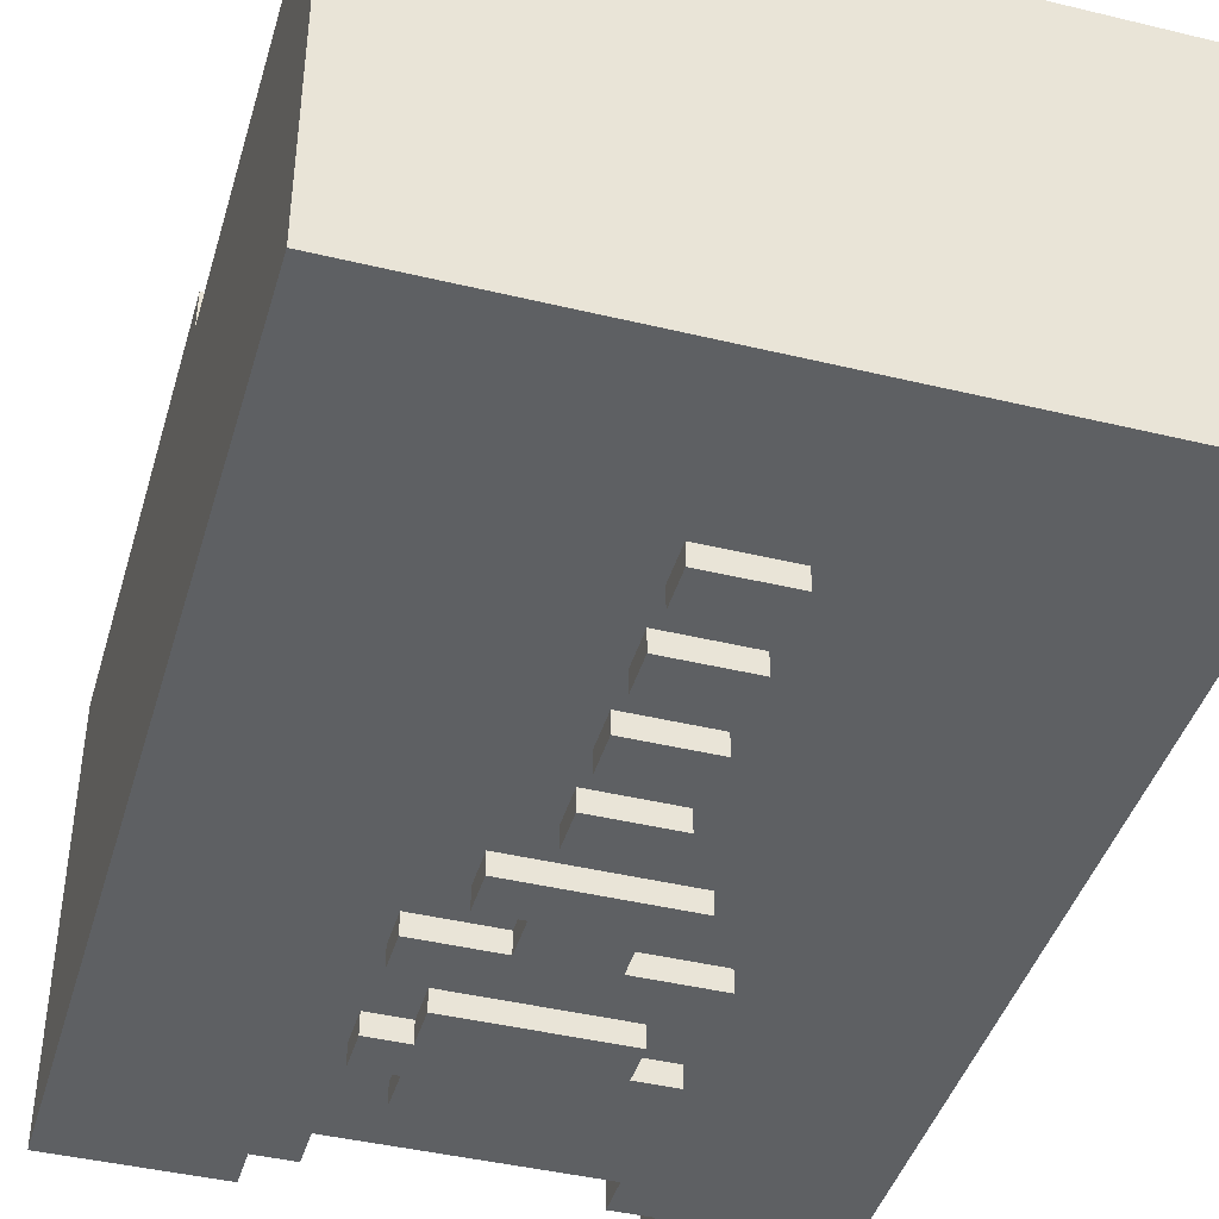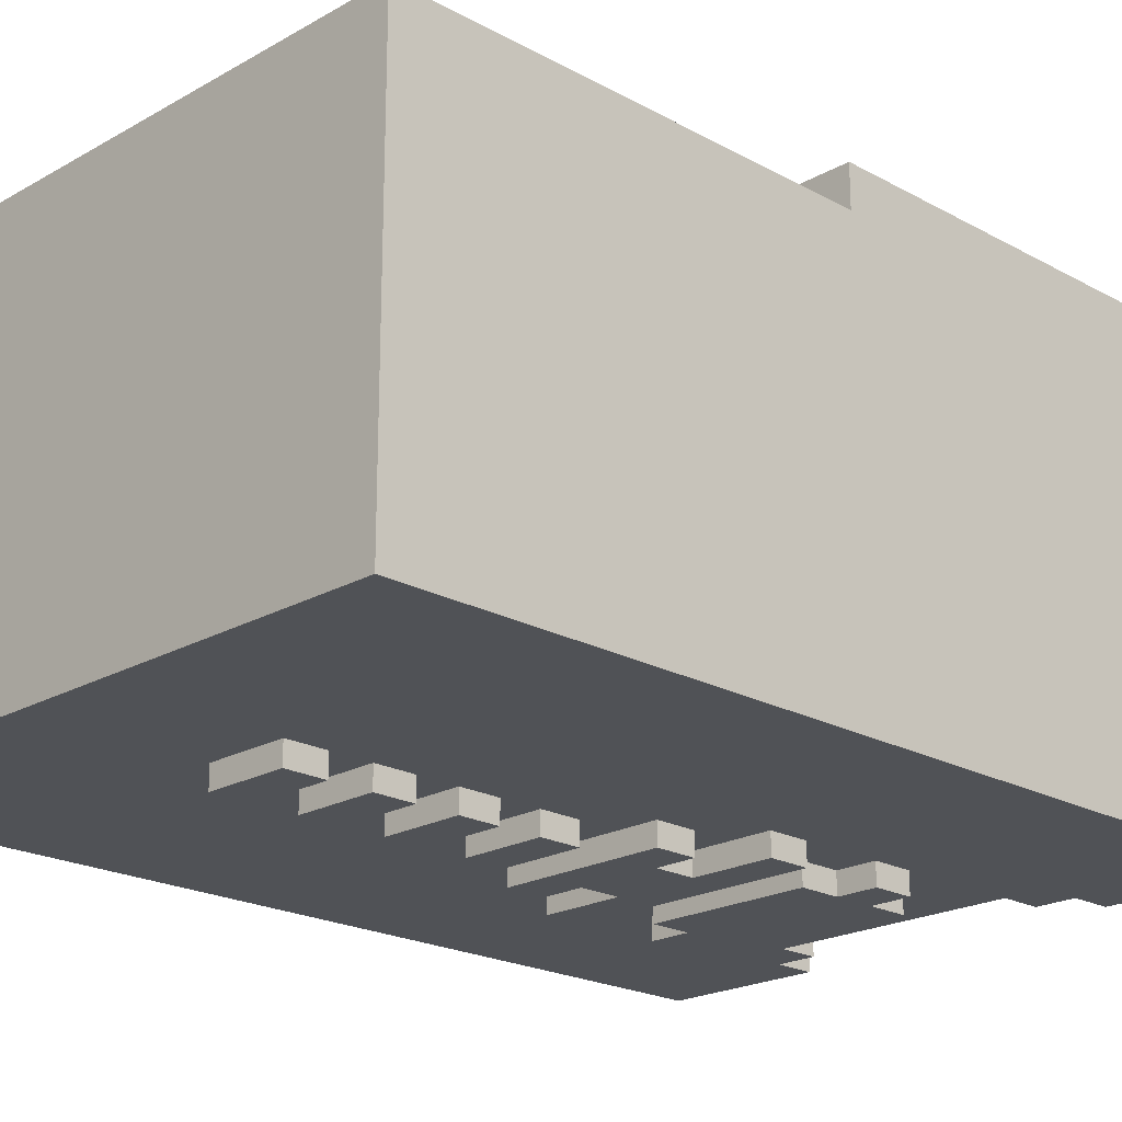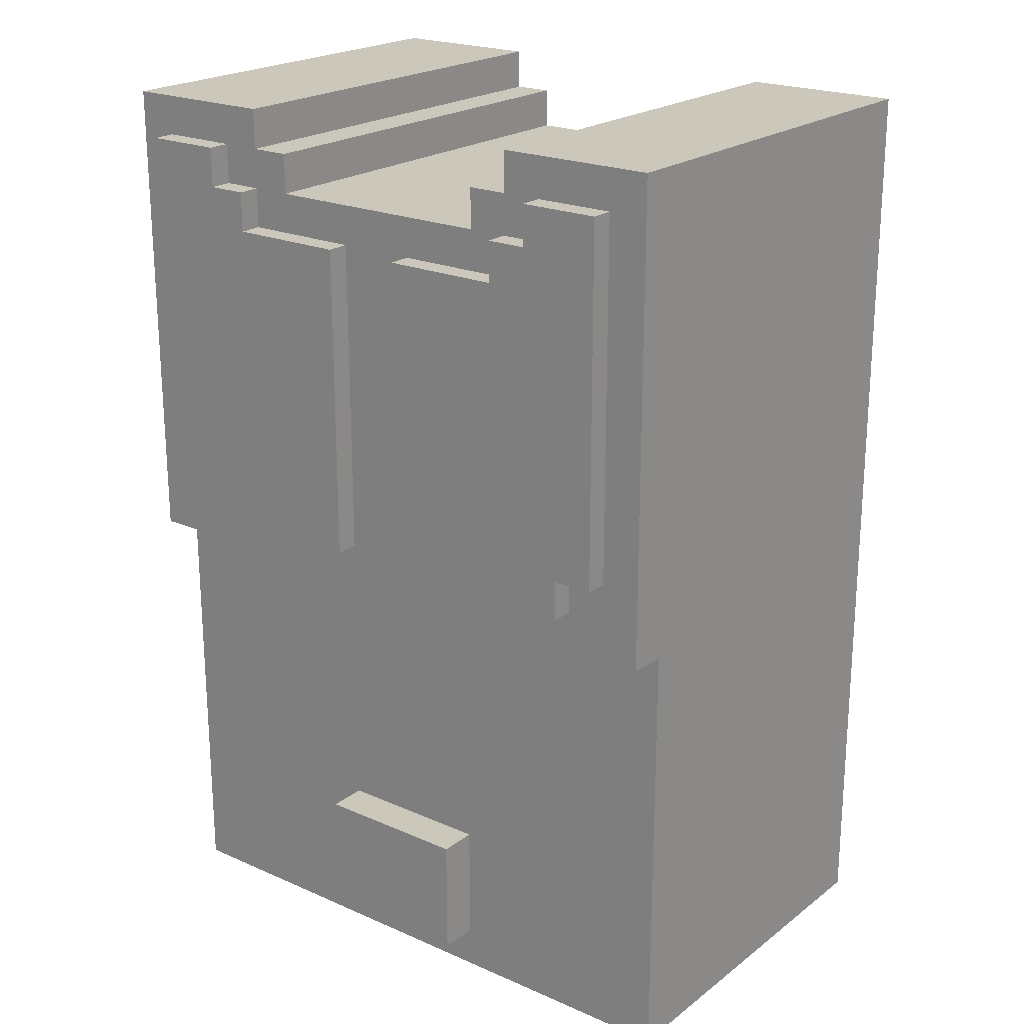
<metadata>
{"format":"obj","ext":"obj","renderer":"f3d","projection":"perspective","resolution":1024,"background":"white","views":[{"elev":-42.5,"azim":-16.1,"up":"+Z"},{"elev":-21.0,"azim":45.5,"up":"+Z"},{"elev":21.6,"azim":37.7,"up":"+Y"}]}
</metadata>
<code>
g Armor_Army_3_mesh
v -0.009034 -0.02712 -0.05272
v -0.0271 -0.01797 -0.05272
v -0.0271 -0.02712 -0.05272
v 0.009034 -0.02712 -0.05272
v -0.009034 -0.03626 -0.05272
v 0.009034 -0.03626 -0.05272
v 0.01807 -0.04541 -0.05272
v 0.01807 -0.03626 -0.05272
v -0.01807 -0.04541 -0.05272
v -0.01807 -0.03626 -0.05272
v 0.0271 -0.01797 -0.05272
v 0.0271 -0.02712 -0.05272
v 0.01807 0.009481 -0.05272
v -0.01807 0.009481 -0.05272
v -0.01807 0.000332 -0.05272
v 0.01807 0.000332 -0.05272
v -0.0271 0.009481 -0.05272
v -0.0271 0.000332 -0.05272
v 0.0271 0.000332 -0.05272
v 0.0271 0.009481 -0.05272
v 0.01807 0.01863 -0.05272
v -0.01807 0.01863 -0.05272
v -0.01807 -0.008817 -0.05272
v 0.01807 -0.008817 -0.05272
v 0.009034 -0.1095 -0.05272
v -0.009034 -0.1095 -0.05272
v -0.009034 -0.1186 -0.05272
v 0.009034 -0.1186 -0.05272
v 0.009034 -0.09116 -0.05272
v -0.009034 -0.09116 -0.05272
v -0.009034 -0.1003 -0.05272
v 0.009034 -0.1003 -0.05272
v 0.009034 -0.07286 -0.05272
v -0.009034 -0.07286 -0.05272
v -0.009034 -0.08201 -0.05272
v 0.009034 -0.08201 -0.05272
v 0.009034 -0.05456 -0.05272
v -0.009034 -0.05456 -0.05272
v -0.009034 -0.06371 -0.05272
v 0.009034 -0.06371 -0.05272
v -0.07227 0.05523 -0.04791
v -0.07227 -0.1554 -0.04791
v -0.03614 0.04608 -0.04791
v -0.03614 0.05523 -0.04791
v -0.0271 0.03693 -0.04791
v -0.0271 0.04608 -0.04791
v 0.07227 -0.1554 -0.04791
v 0.0271 0.03693 -0.04791
v 0.03614 0.04608 -0.04791
v 0.07227 0.05523 -0.04791
v 0.03614 0.05523 -0.04791
v 0.0271 0.04608 -0.04791
v -0.07227 0.05523 0.05152
v -0.06324 0.04608 0.05152
v -0.06324 -0.03626 0.05152
v -0.07227 -0.05456 0.05152
v -0.0542 -0.03626 0.05152
v -0.0542 -0.04541 0.05152
v -0.009034 -0.04541 0.05152
v 0.009034 -0.04541 0.05152
v -0.009034 0.02778 0.05152
v 0.009034 0.02778 0.05152
v 0.07227 -0.05456 0.05152
v 0.0542 -0.04541 0.05152
v 0.0542 -0.03626 0.05152
v 0.06324 -0.03626 0.05152
v 0.06324 0.04608 0.05152
v 0.07227 0.05523 0.05152
v 0.04517 0.04608 0.05152
v 0.03614 0.05523 0.05152
v 0.03614 0.04608 0.05152
v 0.04517 0.03693 0.05152
v 0.03614 0.03693 0.05152
v 0.0271 0.04608 0.05152
v 0.03614 0.02778 0.05152
v 0.0271 0.03693 0.05152
v -0.0271 0.03693 0.05152
v -0.03614 0.02778 0.05152
v -0.03614 0.03693 0.05152
v -0.0271 0.04608 0.05152
v -0.03614 0.04608 0.05152
v -0.04517 0.03693 0.05152
v -0.04517 0.04608 0.05152
v -0.03614 0.05523 0.05152
v 0.06324 -0.03626 0.05677
v 0.03614 0.02778 0.05677
v 0.03614 0.03693 0.05677
v 0.04517 0.03693 0.05677
v 0.04517 0.04608 0.05677
v 0.06324 0.04608 0.05677
v 0.009034 0.02778 0.05677
v 0.0542 -0.03626 0.05677
v 0.0542 -0.04541 0.05677
v 0.009034 -0.04541 0.05677
v -0.07227 -0.05456 0.04259
v -0.01807 -0.1184 0.04259
v -0.01807 -0.1459 0.04259
v -0.07227 -0.1554 0.04259
v 0.01807 -0.1459 0.04259
v 0.07227 -0.1554 0.04259
v 0.07227 -0.05456 0.04259
v 0.01807 -0.1184 0.04259
v -0.01807 -0.1184 0.05152
v 0.01807 -0.1184 0.05152
v 0.01807 -0.1459 0.05152
v -0.01807 -0.1459 0.05152
v -0.0542 -0.03626 0.05677
v -0.009034 0.02778 0.05677
v -0.009034 -0.04541 0.05677
v -0.0542 -0.04541 0.05677
v -0.06324 -0.03626 0.05677
v -0.03614 0.02778 0.05677
v -0.03614 0.03693 0.05677
v -0.04517 0.03693 0.05677
v -0.06324 0.04608 0.05677
v -0.04517 0.04608 0.05677
v -0.07227 0.05523 -0.04791
v -0.07227 -0.05456 0.04259
v -0.07227 -0.1554 0.04259
v -0.07227 -0.1554 -0.04791
v -0.07227 -0.05456 0.05152
v -0.07227 0.05523 0.05152
v -0.06324 0.04608 0.05152
v -0.06324 0.04608 0.05677
v -0.06324 -0.03626 0.05677
v -0.06324 -0.03626 0.05152
v 0.009034 0.02778 0.05152
v 0.009034 0.02778 0.05677
v 0.009034 -0.04541 0.05677
v 0.009034 -0.04541 0.05152
v -0.01807 -0.1184 0.04259
v -0.01807 -0.1184 0.05152
v -0.01807 -0.1459 0.05152
v -0.01807 -0.1459 0.04259
v 0.0271 0.04608 -0.04791
v 0.0271 0.04608 0.05152
v 0.0271 0.03693 0.05152
v 0.0271 0.03693 -0.04791
v 0.03614 0.05523 -0.04791
v 0.03614 0.05523 0.05152
v 0.03614 0.04608 0.05152
v 0.03614 0.04608 -0.04791
v -0.0271 -0.01797 -0.05272
v -0.0271 -0.01797 -0.04746
v -0.0271 -0.02712 -0.04746
v -0.0271 -0.02712 -0.05272
v -0.0271 0.009481 -0.05272
v -0.0271 0.009481 -0.04746
v -0.0271 0.000332 -0.04746
v -0.0271 0.000332 -0.05272
v -0.01807 -0.03626 -0.05272
v -0.01807 -0.03626 -0.04746
v -0.01807 -0.04541 -0.04746
v -0.01807 -0.04541 -0.05272
v -0.01807 0.000332 -0.05272
v -0.01807 0.000332 -0.04746
v -0.01807 -0.008817 -0.04746
v -0.01807 -0.008817 -0.05272
v -0.01807 0.01863 -0.05272
v -0.01807 0.01863 -0.04746
v -0.01807 0.009481 -0.04746
v -0.01807 0.009481 -0.05272
v -0.009034 -0.1095 -0.05272
v -0.009034 -0.1095 -0.04746
v -0.009034 -0.1186 -0.04746
v -0.009034 -0.1186 -0.05272
v -0.009034 -0.09116 -0.05272
v -0.009034 -0.09116 -0.04746
v -0.009034 -0.1003 -0.04746
v -0.009034 -0.1003 -0.05272
v -0.009034 -0.07286 -0.05272
v -0.009034 -0.07286 -0.04746
v -0.009034 -0.08201 -0.04746
v -0.009034 -0.08201 -0.05272
v -0.009034 -0.05456 -0.05272
v -0.009034 -0.05456 -0.04746
v -0.009034 -0.06371 -0.04746
v -0.009034 -0.06371 -0.05272
v -0.009034 -0.02712 -0.05272
v -0.009034 -0.02712 -0.04746
v -0.009034 -0.03626 -0.04746
v -0.009034 -0.03626 -0.05272
v -0.0542 -0.03626 0.05152
v -0.0542 -0.03626 0.05677
v -0.0542 -0.04541 0.05677
v -0.0542 -0.04541 0.05152
v 0.03614 0.03693 0.05152
v 0.03614 0.03693 0.05677
v 0.03614 0.02778 0.05677
v 0.03614 0.02778 0.05152
v 0.04517 0.04608 0.05152
v 0.04517 0.04608 0.05677
v 0.04517 0.03693 0.05677
v 0.04517 0.03693 0.05152
v 0.07227 -0.05456 0.04259
v 0.07227 0.05523 -0.04791
v 0.07227 -0.1554 -0.04791
v 0.07227 -0.1554 0.04259
v 0.07227 -0.05456 0.05152
v 0.07227 0.05523 0.05152
v 0.06324 0.04608 0.05677
v 0.06324 0.04608 0.05152
v 0.06324 -0.03626 0.05152
v 0.06324 -0.03626 0.05677
v -0.009034 0.02778 0.05677
v -0.009034 0.02778 0.05152
v -0.009034 -0.04541 0.05152
v -0.009034 -0.04541 0.05677
v 0.01807 -0.1184 0.05152
v 0.01807 -0.1184 0.04259
v 0.01807 -0.1459 0.04259
v 0.01807 -0.1459 0.05152
v -0.03614 0.05523 0.05152
v -0.03614 0.05523 -0.04791
v -0.03614 0.04608 -0.04791
v -0.03614 0.04608 0.05152
v -0.0271 0.04608 0.05152
v -0.0271 0.04608 -0.04791
v -0.0271 0.03693 -0.04791
v -0.0271 0.03693 0.05152
v 0.009034 -0.1095 -0.04746
v 0.009034 -0.1095 -0.05272
v 0.009034 -0.1186 -0.05272
v 0.009034 -0.1186 -0.04746
v 0.009034 -0.09116 -0.04746
v 0.009034 -0.09116 -0.05272
v 0.009034 -0.1003 -0.05272
v 0.009034 -0.1003 -0.04746
v 0.009034 -0.07286 -0.04746
v 0.009034 -0.07286 -0.05272
v 0.009034 -0.08201 -0.05272
v 0.009034 -0.08201 -0.04746
v 0.009034 -0.05456 -0.04746
v 0.009034 -0.05456 -0.05272
v 0.009034 -0.06371 -0.05272
v 0.009034 -0.06371 -0.04746
v 0.009034 -0.02712 -0.04746
v 0.009034 -0.02712 -0.05272
v 0.009034 -0.03626 -0.05272
v 0.009034 -0.03626 -0.04746
v 0.01807 -0.03626 -0.04746
v 0.01807 -0.03626 -0.05272
v 0.01807 -0.04541 -0.05272
v 0.01807 -0.04541 -0.04746
v 0.01807 0.000332 -0.04746
v 0.01807 0.000332 -0.05272
v 0.01807 -0.008817 -0.05272
v 0.01807 -0.008817 -0.04746
v 0.01807 0.01863 -0.04746
v 0.01807 0.01863 -0.05272
v 0.01807 0.009481 -0.05272
v 0.01807 0.009481 -0.04746
v 0.0271 -0.01797 -0.04746
v 0.0271 -0.01797 -0.05272
v 0.0271 -0.02712 -0.05272
v 0.0271 -0.02712 -0.04746
v 0.0271 0.009481 -0.04746
v 0.0271 0.009481 -0.05272
v 0.0271 0.000332 -0.05272
v 0.0271 0.000332 -0.04746
v -0.04517 0.04608 0.05677
v -0.04517 0.04608 0.05152
v -0.04517 0.03693 0.05152
v -0.04517 0.03693 0.05677
v -0.03614 0.03693 0.05677
v -0.03614 0.03693 0.05152
v -0.03614 0.02778 0.05152
v -0.03614 0.02778 0.05677
v 0.0542 -0.03626 0.05677
v 0.0542 -0.03626 0.05152
v 0.0542 -0.04541 0.05152
v 0.0542 -0.04541 0.05677
v -0.0271 0.03693 -0.04791
v 0.0271 0.03693 -0.04791
v 0.0271 0.03693 0.05152
v -0.0271 0.03693 0.05152
v -0.07227 0.05523 -0.04791
v -0.03614 0.05523 -0.04791
v -0.03614 0.05523 0.05152
v -0.07227 0.05523 0.05152
v 0.03614 0.05523 -0.04791
v 0.07227 0.05523 -0.04791
v 0.07227 0.05523 0.05152
v 0.03614 0.05523 0.05152
v -0.03614 0.04608 -0.04791
v -0.0271 0.04608 -0.04791
v -0.0271 0.04608 0.05152
v -0.03614 0.04608 0.05152
v 0.0271 0.04608 -0.04791
v 0.03614 0.04608 -0.04791
v 0.03614 0.04608 0.05152
v 0.0271 0.04608 0.05152
v -0.0271 -0.01797 -0.05272
v 0.0271 -0.01797 -0.05272
v 0.0271 -0.01797 -0.04746
v -0.0271 -0.01797 -0.04746
v -0.01807 0.01863 -0.05272
v 0.01807 0.01863 -0.05272
v 0.01807 0.01863 -0.04746
v -0.01807 0.01863 -0.04746
v -0.01807 -0.1184 0.04259
v 0.01807 -0.1184 0.04259
v 0.01807 -0.1184 0.05152
v -0.01807 -0.1184 0.05152
v -0.03614 0.02778 0.05152
v -0.009034 0.02778 0.05152
v -0.009034 0.02778 0.05677
v -0.03614 0.02778 0.05677
v 0.009034 0.02778 0.05152
v 0.03614 0.02778 0.05152
v 0.03614 0.02778 0.05677
v 0.009034 0.02778 0.05677
v -0.009034 -0.1095 -0.05272
v 0.009034 -0.1095 -0.05272
v 0.009034 -0.1095 -0.04746
v -0.009034 -0.1095 -0.04746
v -0.009034 -0.09116 -0.05272
v 0.009034 -0.09116 -0.05272
v 0.009034 -0.09116 -0.04746
v -0.009034 -0.09116 -0.04746
v -0.009034 -0.07286 -0.05272
v 0.009034 -0.07286 -0.05272
v 0.009034 -0.07286 -0.04746
v -0.009034 -0.07286 -0.04746
v -0.009034 -0.05456 -0.05272
v 0.009034 -0.05456 -0.05272
v 0.009034 -0.05456 -0.04746
v -0.009034 -0.05456 -0.04746
v -0.06324 0.04608 0.05152
v -0.04517 0.04608 0.05152
v -0.04517 0.04608 0.05677
v -0.06324 0.04608 0.05677
v 0.04517 0.04608 0.05152
v 0.06324 0.04608 0.05152
v 0.06324 0.04608 0.05677
v 0.04517 0.04608 0.05677
v -0.0271 0.009481 -0.05272
v -0.01807 0.009481 -0.05272
v -0.01807 0.009481 -0.04746
v -0.0271 0.009481 -0.04746
v -0.01807 -0.03626 -0.05272
v -0.009034 -0.03626 -0.05272
v -0.009034 -0.03626 -0.04746
v -0.01807 -0.03626 -0.04746
v 0.009034 -0.03626 -0.05272
v 0.01807 -0.03626 -0.05272
v 0.01807 -0.03626 -0.04746
v 0.009034 -0.03626 -0.04746
v 0.01807 0.009481 -0.05272
v 0.0271 0.009481 -0.05272
v 0.0271 0.009481 -0.04746
v 0.01807 0.009481 -0.04746
v -0.04517 0.03693 0.05152
v -0.03614 0.03693 0.05152
v -0.03614 0.03693 0.05677
v -0.04517 0.03693 0.05677
v 0.03614 0.03693 0.05152
v 0.04517 0.03693 0.05152
v 0.04517 0.03693 0.05677
v 0.03614 0.03693 0.05677
v -0.07227 -0.1554 0.04259
v 0.07227 -0.1554 0.04259
v 0.07227 -0.1554 -0.04791
v -0.07227 -0.1554 -0.04791
v -0.07227 -0.05456 0.05152
v 0.07227 -0.05456 0.05152
v 0.07227 -0.05456 0.04259
v -0.07227 -0.05456 0.04259
v -0.0542 -0.04541 0.05677
v -0.009034 -0.04541 0.05677
v -0.009034 -0.04541 0.05152
v -0.0542 -0.04541 0.05152
v 0.009034 -0.04541 0.05677
v 0.0542 -0.04541 0.05677
v 0.0542 -0.04541 0.05152
v 0.009034 -0.04541 0.05152
v -0.01807 -0.04541 -0.04746
v 0.01807 -0.04541 -0.04746
v 0.01807 -0.04541 -0.05272
v -0.01807 -0.04541 -0.05272
v -0.01807 -0.008817 -0.04746
v 0.01807 -0.008817 -0.04746
v 0.01807 -0.008817 -0.05272
v -0.01807 -0.008817 -0.05272
v -0.01807 -0.1459 0.05152
v 0.01807 -0.1459 0.05152
v 0.01807 -0.1459 0.04259
v -0.01807 -0.1459 0.04259
v -0.0271 -0.02712 -0.04746
v -0.009034 -0.02712 -0.04746
v -0.009034 -0.02712 -0.05272
v -0.0271 -0.02712 -0.05272
v -0.009034 -0.1186 -0.04746
v 0.009034 -0.1186 -0.04746
v 0.009034 -0.1186 -0.05272
v -0.009034 -0.1186 -0.05272
v -0.009034 -0.1003 -0.04746
v 0.009034 -0.1003 -0.04746
v 0.009034 -0.1003 -0.05272
v -0.009034 -0.1003 -0.05272
v -0.009034 -0.08201 -0.04746
v 0.009034 -0.08201 -0.04746
v 0.009034 -0.08201 -0.05272
v -0.009034 -0.08201 -0.05272
v -0.009034 -0.06371 -0.04746
v 0.009034 -0.06371 -0.04746
v 0.009034 -0.06371 -0.05272
v -0.009034 -0.06371 -0.05272
v 0.009034 -0.02712 -0.04746
v 0.0271 -0.02712 -0.04746
v 0.0271 -0.02712 -0.05272
v 0.009034 -0.02712 -0.05272
v -0.0271 0.000332 -0.04746
v -0.01807 0.000332 -0.04746
v -0.01807 0.000332 -0.05272
v -0.0271 0.000332 -0.05272
v 0.01807 0.000332 -0.04746
v 0.0271 0.000332 -0.04746
v 0.0271 0.000332 -0.05272
v 0.01807 0.000332 -0.05272
v -0.06324 -0.03626 0.05677
v -0.0542 -0.03626 0.05677
v -0.0542 -0.03626 0.05152
v -0.06324 -0.03626 0.05152
v 0.0542 -0.03626 0.05677
v 0.06324 -0.03626 0.05677
v 0.06324 -0.03626 0.05152
v 0.0542 -0.03626 0.05152
g Armor_Army_3_mesh_0
f -426 -427 -428
f -425 -428 -427
f -424 -428 -425
f -423 -424 -425
f -423 -422 -424
f -423 -421 -422
f -422 -420 -424
f -424 -420 -419
f -418 -425 -427
f -418 -417 -425
f -414 -415 -416
f -413 -414 -416
f -415 -414 -412
f -414 -411 -412
f -410 -413 -416
f -409 -410 -416
f -416 -415 -408
f -415 -407 -408
f -414 -413 -406
f -413 -405 -406
f -402 -403 -404
f -401 -402 -404
f -398 -399 -400
f -397 -398 -400
f -394 -395 -396
f -393 -394 -396
f -390 -391 -392
f -389 -390 -392
f -386 -387 -388
f -385 -386 -388
f -387 -386 -384
f -386 -383 -384
f -382 -387 -384
f -381 -382 -384
f -382 -381 -380
f -382 -380 -379
f -380 -378 -379
f -381 -377 -380
f -374 -375 -376
f -373 -374 -376
f -373 -372 -374
f -371 -372 -373
f -373 -370 -371
f -370 -373 -369
f -370 -369 -368
f -369 -367 -368
f -373 -366 -369
f -369 -366 -365
f -365 -366 -364
f -366 -363 -364
f -363 -366 -362
f -366 -361 -362
f -360 -362 -361
f -359 -360 -361
f -360 -359 -358
f -357 -360 -358
f -357 -358 -356
f -358 -355 -356
f -356 -355 -354
f -355 -353 -354
f -353 -367 -354
f -368 -367 -353
f -352 -368 -353
f -350 -351 -352
f -349 -350 -352
f -349 -348 -350
f -348 -347 -350
f -347 -348 -346
f -348 -345 -346
f -345 -376 -346
f -376 -375 -346
f -368 -352 -351
f -342 -343 -344
f -341 -342 -344
f -341 -344 -340
f -344 -339 -340
f -344 -343 -338
f -337 -344 -338
f -336 -337 -338
f -335 -336 -338
f -332 -333 -334
f -332 -334 -331
f -332 -331 -330
f -331 -329 -330
f -330 -329 -328
f -330 -328 -327
f -334 -333 -327
f -328 -334 -327
f -324 -325 -326
f -323 -324 -326
f -320 -321 -322
f -319 -320 -322
f -322 -321 -318
f -321 -317 -318
f -318 -317 -316
f -315 -318 -316
f -318 -315 -314
f -315 -313 -314
f -310 -311 -312
f -309 -310 -312
f -308 -312 -311
f -308 -307 -312
f -304 -305 -306
f -303 -304 -306
f -300 -301 -302
f -299 -300 -302
f -296 -297 -298
f -295 -296 -298
f -292 -293 -294
f -291 -292 -294
f -288 -289 -290
f -287 -288 -290
f -284 -285 -286
f -283 -284 -286
f -280 -281 -282
f -279 -280 -282
f -276 -277 -278
f -275 -276 -278
f -272 -273 -274
f -271 -272 -274
f -268 -269 -270
f -267 -268 -270
f -264 -265 -266
f -263 -264 -266
f -260 -261 -262
f -259 -260 -262
f -256 -257 -258
f -255 -256 -258
f -252 -253 -254
f -251 -252 -254
f -248 -249 -250
f -247 -248 -250
f -244 -245 -246
f -243 -244 -246
f -240 -241 -242
f -239 -240 -242
f -236 -237 -238
f -235 -236 -238
f -232 -233 -234
f -231 -232 -234
f -233 -230 -234
f -230 -233 -229
f -226 -227 -228
f -225 -226 -228
f -222 -223 -224
f -221 -222 -224
f -218 -219 -220
f -217 -218 -220
f -214 -215 -216
f -213 -214 -216
f -210 -211 -212
f -209 -210 -212
f -206 -207 -208
f -205 -206 -208
f -202 -203 -204
f -201 -202 -204
f -198 -199 -200
f -197 -198 -200
f -194 -195 -196
f -193 -194 -196
f -190 -191 -192
f -189 -190 -192
f -186 -187 -188
f -185 -186 -188
f -182 -183 -184
f -181 -182 -184
f -178 -179 -180
f -177 -178 -180
f -174 -175 -176
f -173 -174 -176
f -170 -171 -172
f -169 -170 -172
f -166 -167 -168
f -165 -166 -168
f -162 -163 -164
f -161 -162 -164
f -158 -159 -160
f -157 -158 -160
f -154 -155 -156
f -153 -154 -156
f -150 -151 -152
f -149 -150 -152
f -146 -147 -148
f -145 -146 -148
f -142 -143 -144
f -141 -142 -144
f -138 -139 -140
f -137 -138 -140
f -134 -135 -136
f -133 -134 -136
f -130 -131 -132
f -129 -130 -132
f -126 -127 -128
f -125 -126 -128
f -122 -123 -124
f -121 -122 -124
f -118 -119 -120
f -117 -118 -120
f -114 -115 -116
f -113 -114 -116
f -110 -111 -112
f -109 -110 -112
f -106 -107 -108
f -105 -106 -108
f -102 -103 -104
f -101 -102 -104
f -98 -99 -100
f -97 -98 -100
f -94 -95 -96
f -93 -94 -96
f -90 -91 -92
f -89 -90 -92
f -86 -87 -88
f -85 -86 -88
f -82 -83 -84
f -81 -82 -84
f -78 -79 -80
f -77 -78 -80
f -74 -75 -76
f -73 -74 -76
f -70 -71 -72
f -69 -70 -72
f -66 -67 -68
f -65 -66 -68
f -62 -63 -64
f -61 -62 -64
f -58 -59 -60
f -57 -58 -60
f -54 -55 -56
f -53 -54 -56
f -50 -51 -52
f -49 -50 -52
f -46 -47 -48
f -45 -46 -48
f -42 -43 -44
f -41 -42 -44
f -38 -39 -40
f -37 -38 -40
f -34 -35 -36
f -33 -34 -36
f -30 -31 -32
f -29 -30 -32
f -26 -27 -28
f -25 -26 -28
f -22 -23 -24
f -21 -22 -24
f -18 -19 -20
f -17 -18 -20
f -14 -15 -16
f -13 -14 -16
f -10 -11 -12
f -9 -10 -12
f -6 -7 -8
f -5 -6 -8
f -2 -3 -4
f -1 -2 -4

</code>
